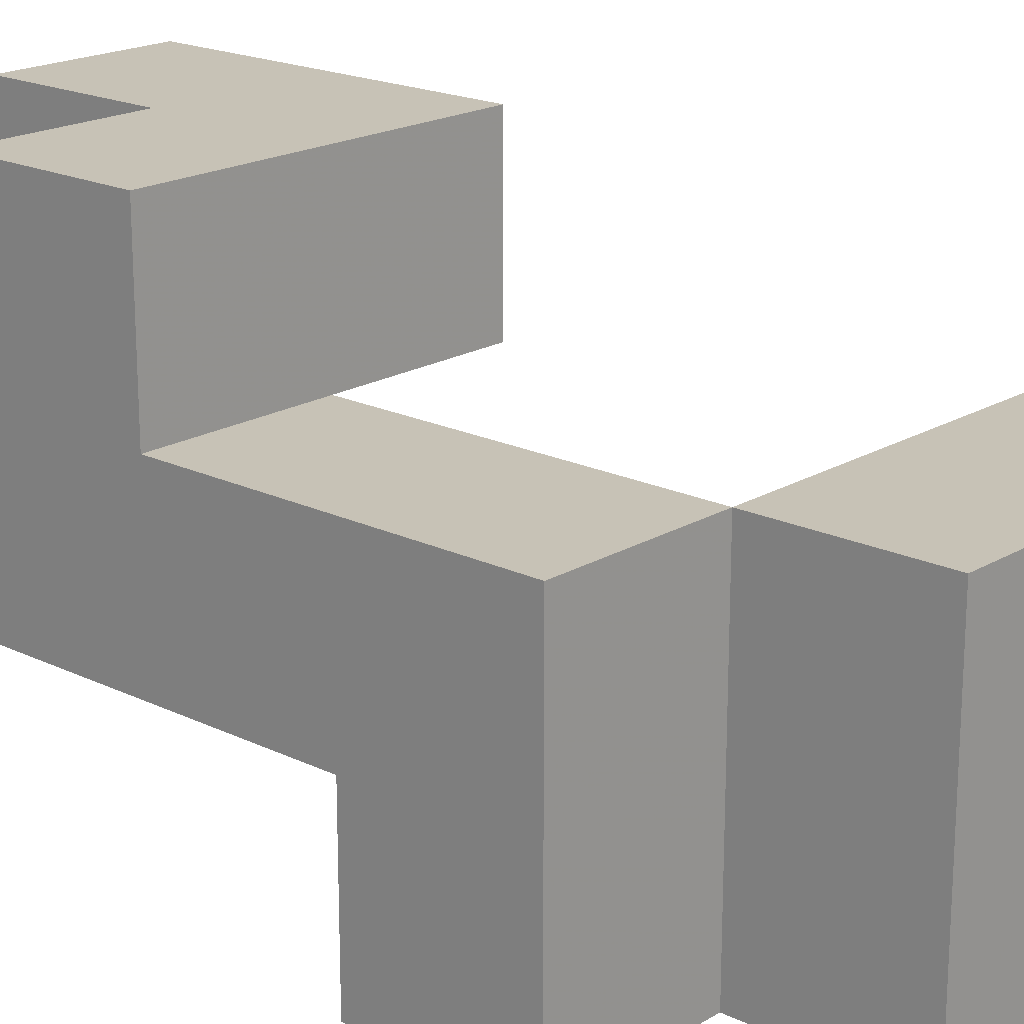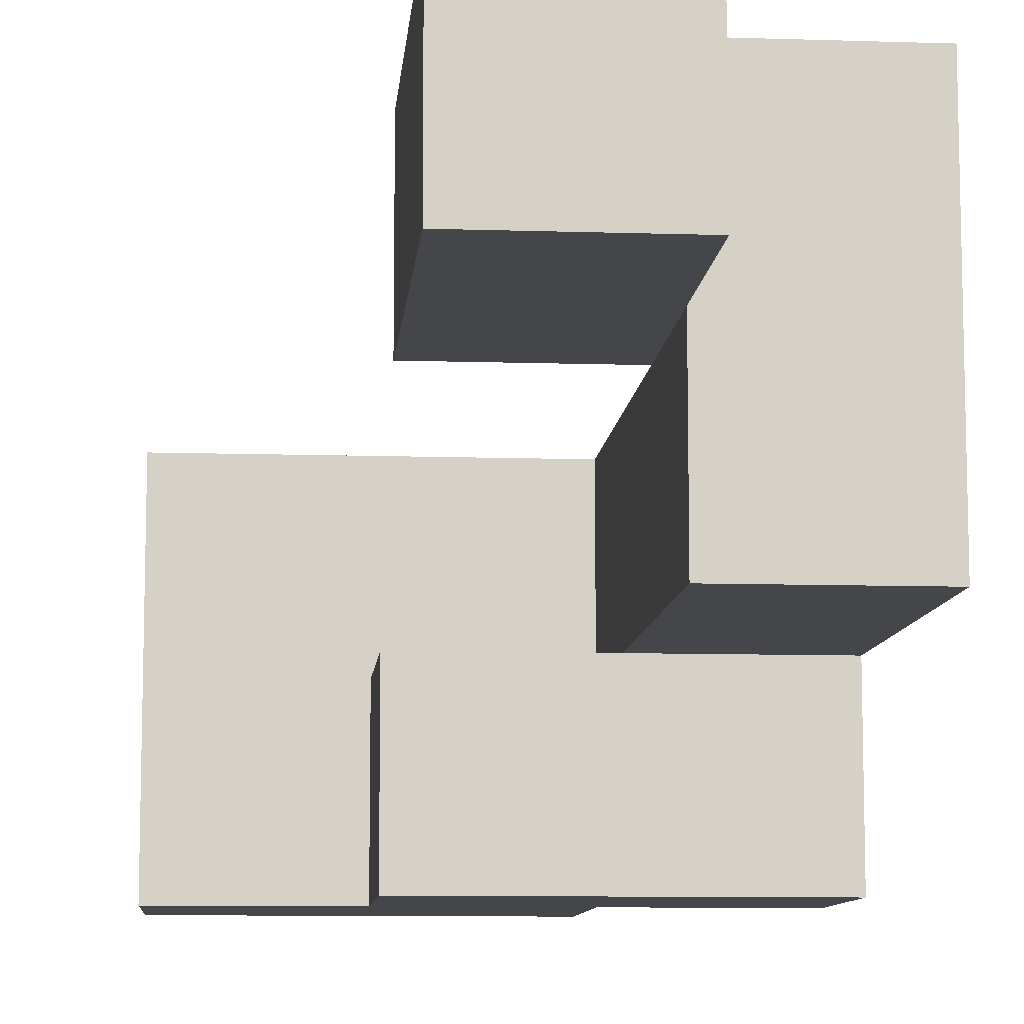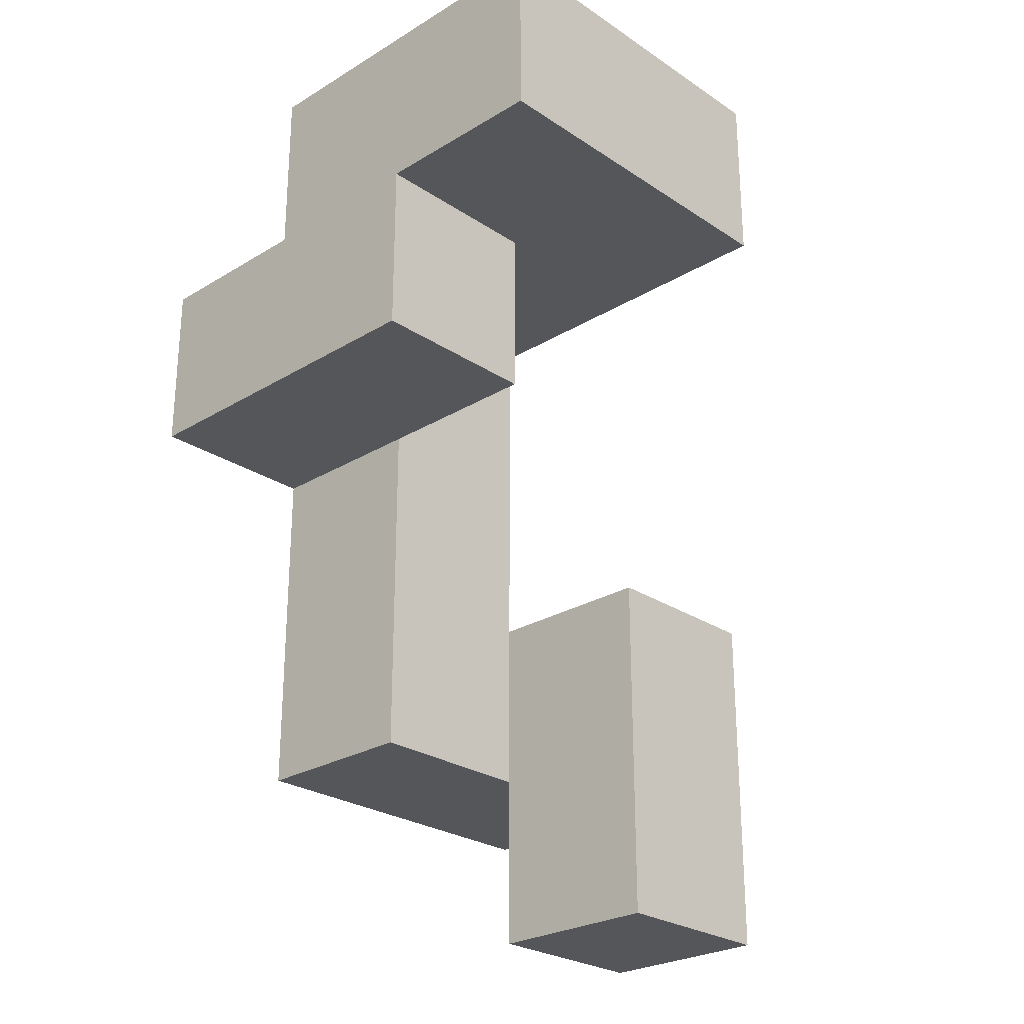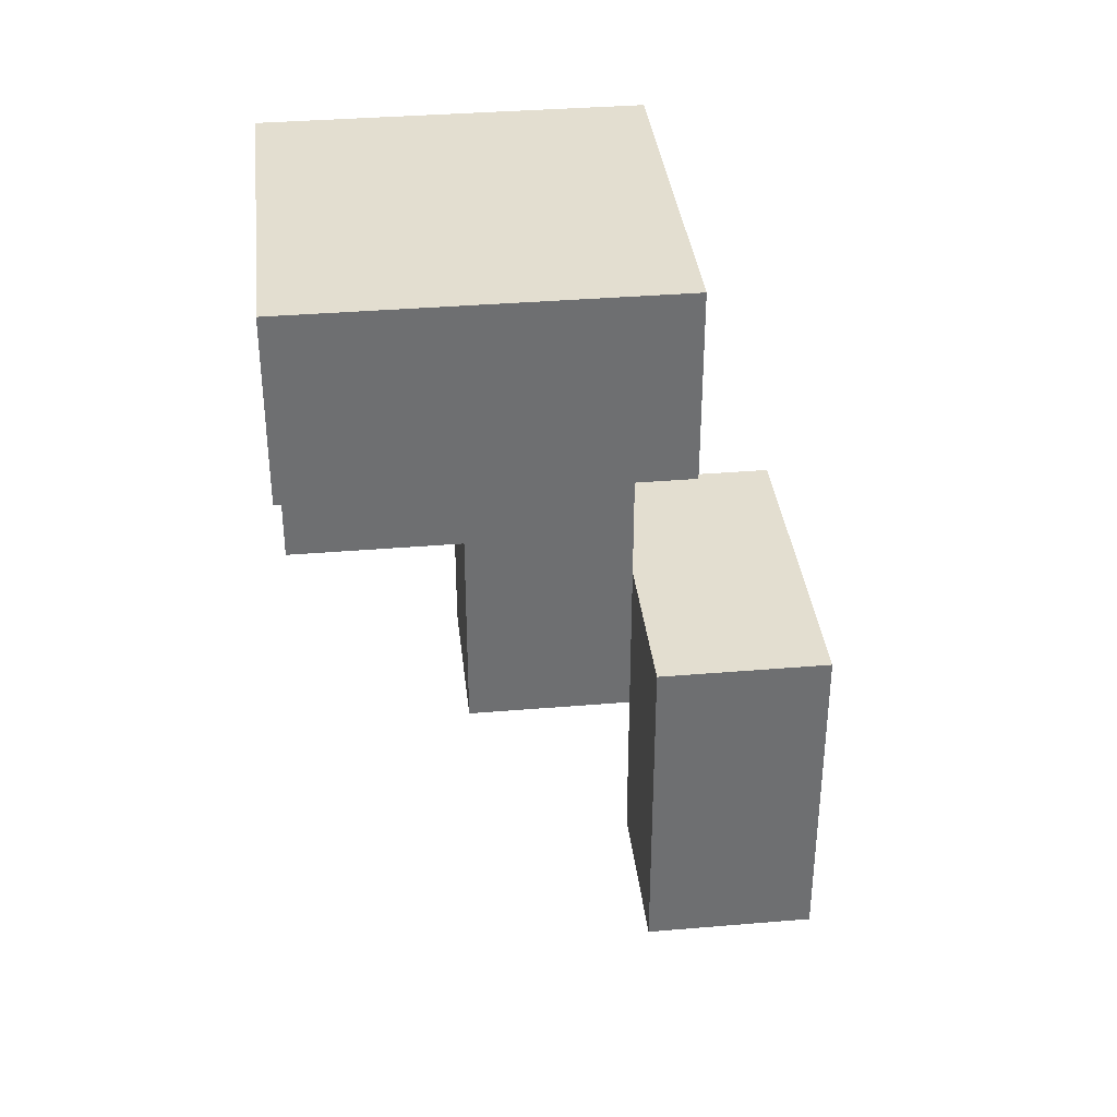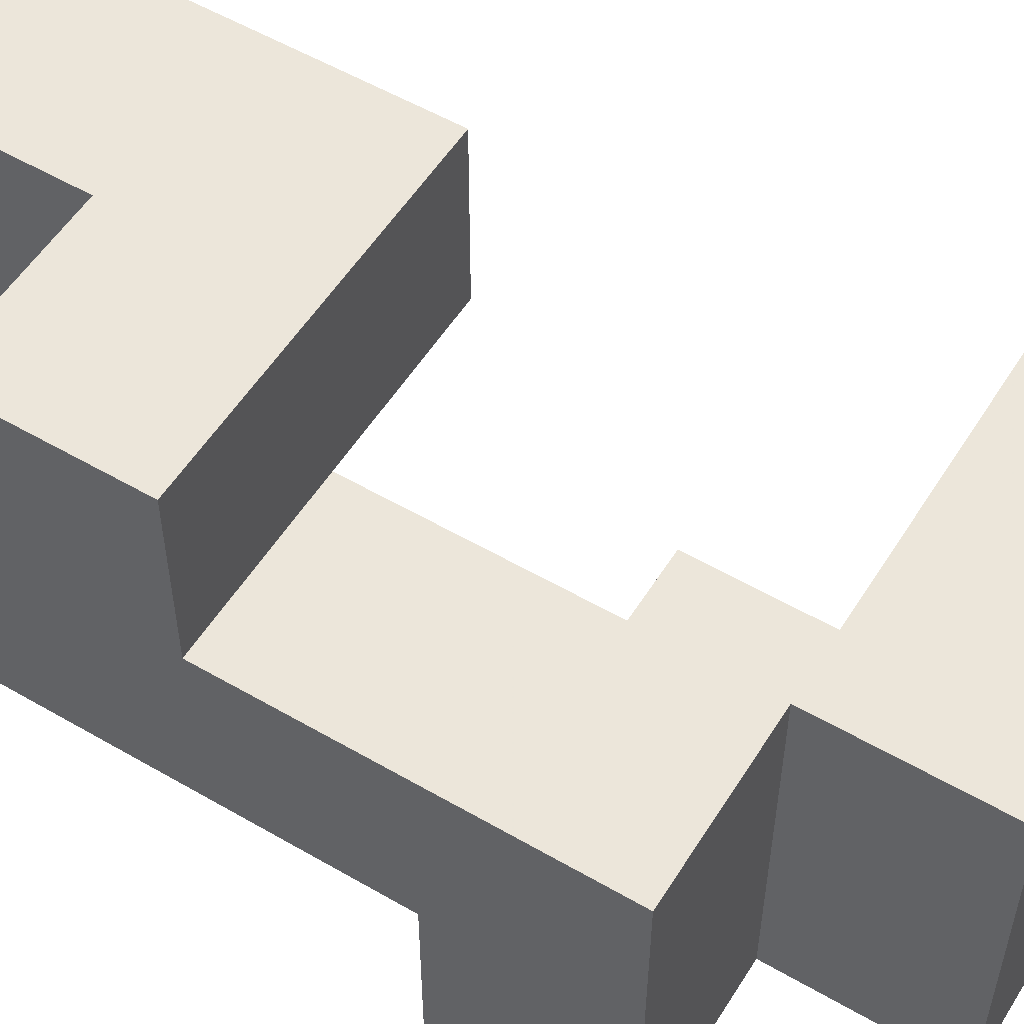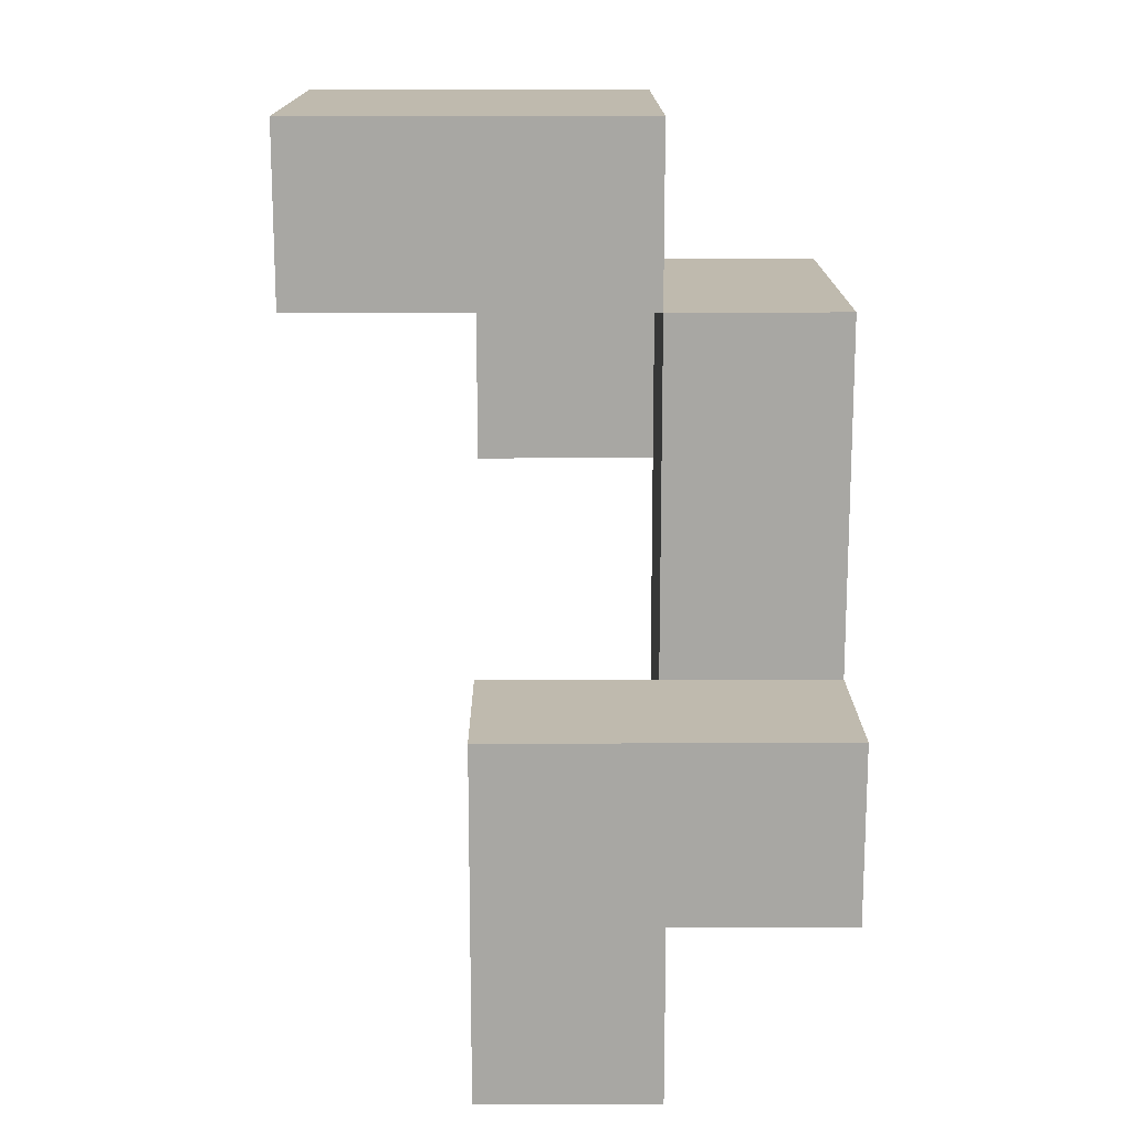
<metadata>
{"format":"obj","ext":"obj","renderer":"f3d","projection":"perspective","resolution":1024,"background":"white","views":[{"elev":19.3,"azim":-47.9,"up":"+Y"},{"elev":-9.6,"azim":175.2,"up":"+Y"},{"elev":-26.1,"azim":43.7,"up":"+Z"},{"elev":35.8,"azim":83.7,"up":"+Z"},{"elev":54.6,"azim":-58.4,"up":"+Y"},{"elev":15.6,"azim":179.6,"up":"+Z"}]}
</metadata>
<code>
v -0.3125 -0.25 0.4375
v -0.3125 -0.1875 0.4375
v -0.3125 -0.1875 0.375
v -0.3125 -0.25 0.375
v -0.25 -0.25 0.4375
v -0.25 -0.1875 0.4375
v -0.25 -0.25 0.375
v -0.1875 -0.25 0.4375
v -0.1875 -0.25 0.375
v -0.1875 -0.1875 0.375
v -0.1875 -0.1875 0.4375
v -0.25 -0.1875 0.375
v -0.375 -0.25 0.375
v -0.375 -0.1875 0.375
v -0.375 -0.1875 0.3125
v -0.375 -0.25 0.3125
v -0.3125 -0.1875 0.3125
v -0.3125 -0.25 0.3125
v -0.25 -0.25 0.3125
v -0.25 -0.1875 0.3125
v -0.3125 -0.125 0.4375
v -0.3125 -0.125 0.375
v -0.25 -0.125 0.375
v -0.25 -0.125 0.4375
v -0.1875 -0.125 0.375
v -0.1875 -0.125 0.4375
v -0.3125 -0.125 0.3125
v -0.375 -0.125 0.375
v -0.375 -0.125 0.3125
v -0.3125 -0.1875 0.25
v -0.3125 -0.125 0.25
v -0.375 -0.125 0.25
v -0.375 -0.1875 0.25
v -0.3125 -0.1875 0.1875
v -0.3125 -0.125 0.1875
v -0.375 -0.125 0.1875
v -0.375 -0.1875 0.1875
v -0.375 -0.0625 0.25
v -0.375 -0.0625 0.1875
v -0.3125 -0.0625 0.1875
v -0.3125 -0.0625 0.25
v -0.25 -0.125 0.25
v -0.25 -0.125 0.1875
v -0.25 -0.0625 0.1875
v -0.25 -0.0625 0.25
v -0.25 -0.125 0.125
v -0.25 -0.0625 0.125
v -0.3125 -0.0625 0.125
v -0.3125 -0.125 0.125
f 1 2 3 4
f 1 5 6 2
f 1 4 7 5
f 8 9 10 11
f 7 12 10 9
f 5 8 11 6
f 5 7 9 8
f 13 14 15 16
f 16 15 17 18
f 13 4 3 14
f 13 16 18 4
f 7 19 20 12
f 18 17 20 19
f 3 12 20 17
f 4 18 19 7
f 2 21 22 3
f 3 22 23 12
f 2 6 24 21
f 21 24 23 22
f 11 10 25 26
f 12 23 25 10
f 6 11 26 24
f 24 26 25 23
f 3 17 27 22
f 14 28 29 15
f 14 3 22 28
f 28 22 27 29
f 17 30 31 27
f 15 29 32 33
f 29 27 31 32
f 15 33 30 17
f 30 34 35 31
f 33 32 36 37
f 37 36 35 34
f 33 37 34 30
f 32 38 39 36
f 36 39 40 35
f 32 31 41 38
f 38 41 40 39
f 42 43 44 45
f 31 42 45 41
f 41 45 44 40
f 31 35 43 42
f 43 46 47 44
f 35 40 48 49
f 49 48 47 46
f 40 44 47 48
f 35 49 46 43

</code>
